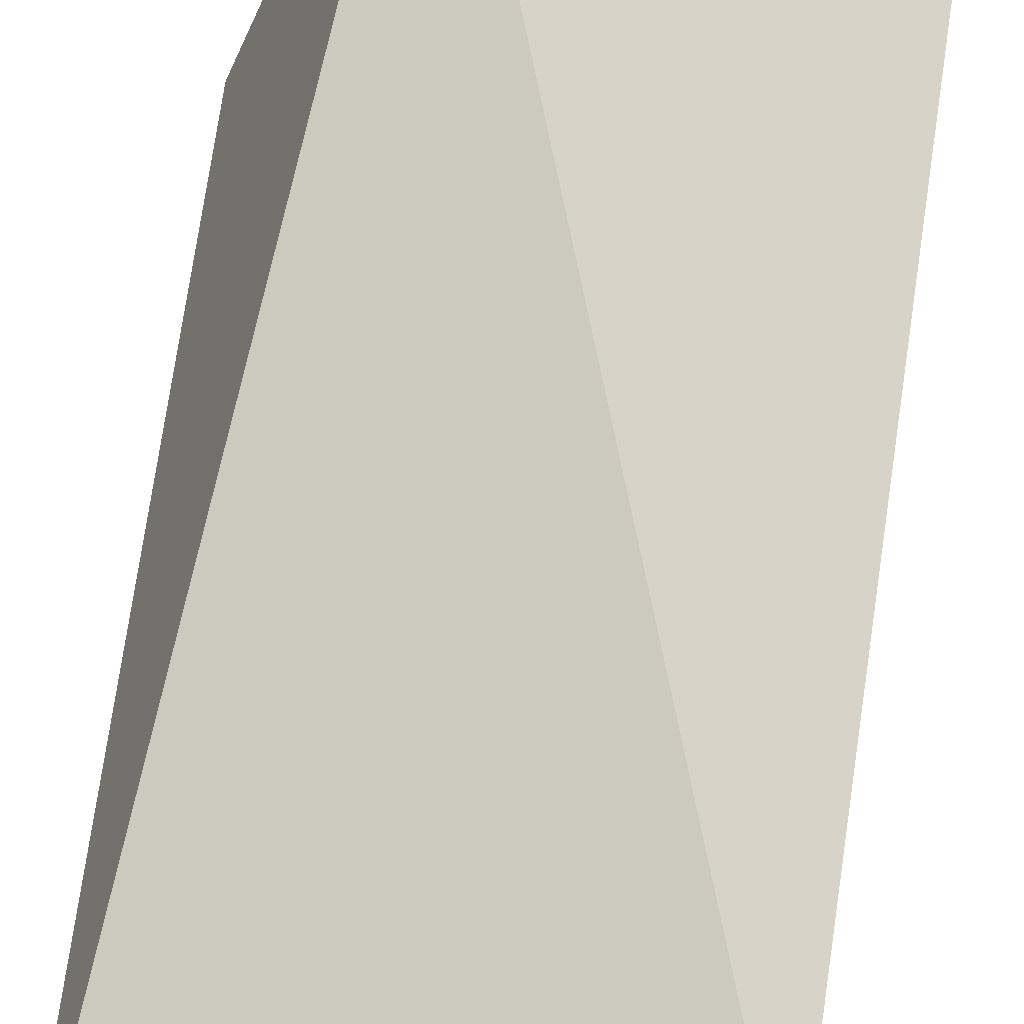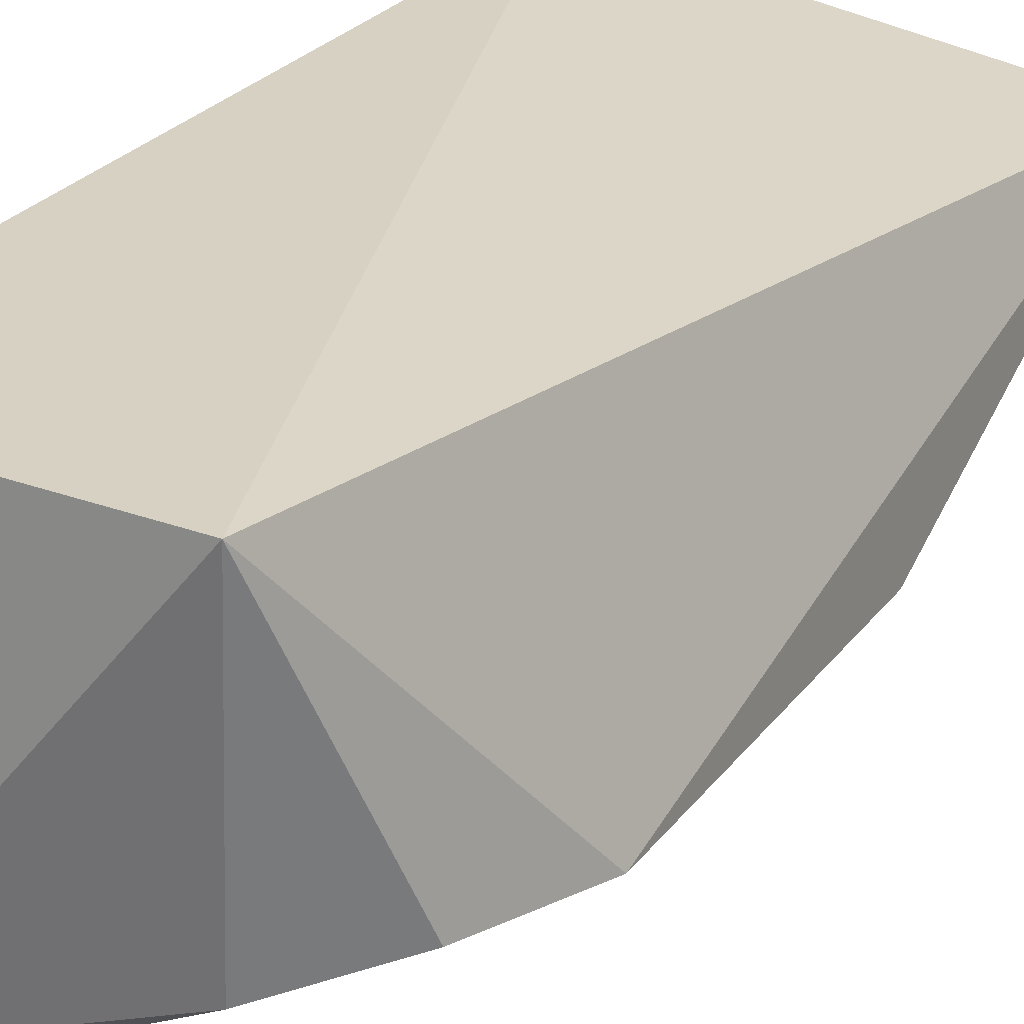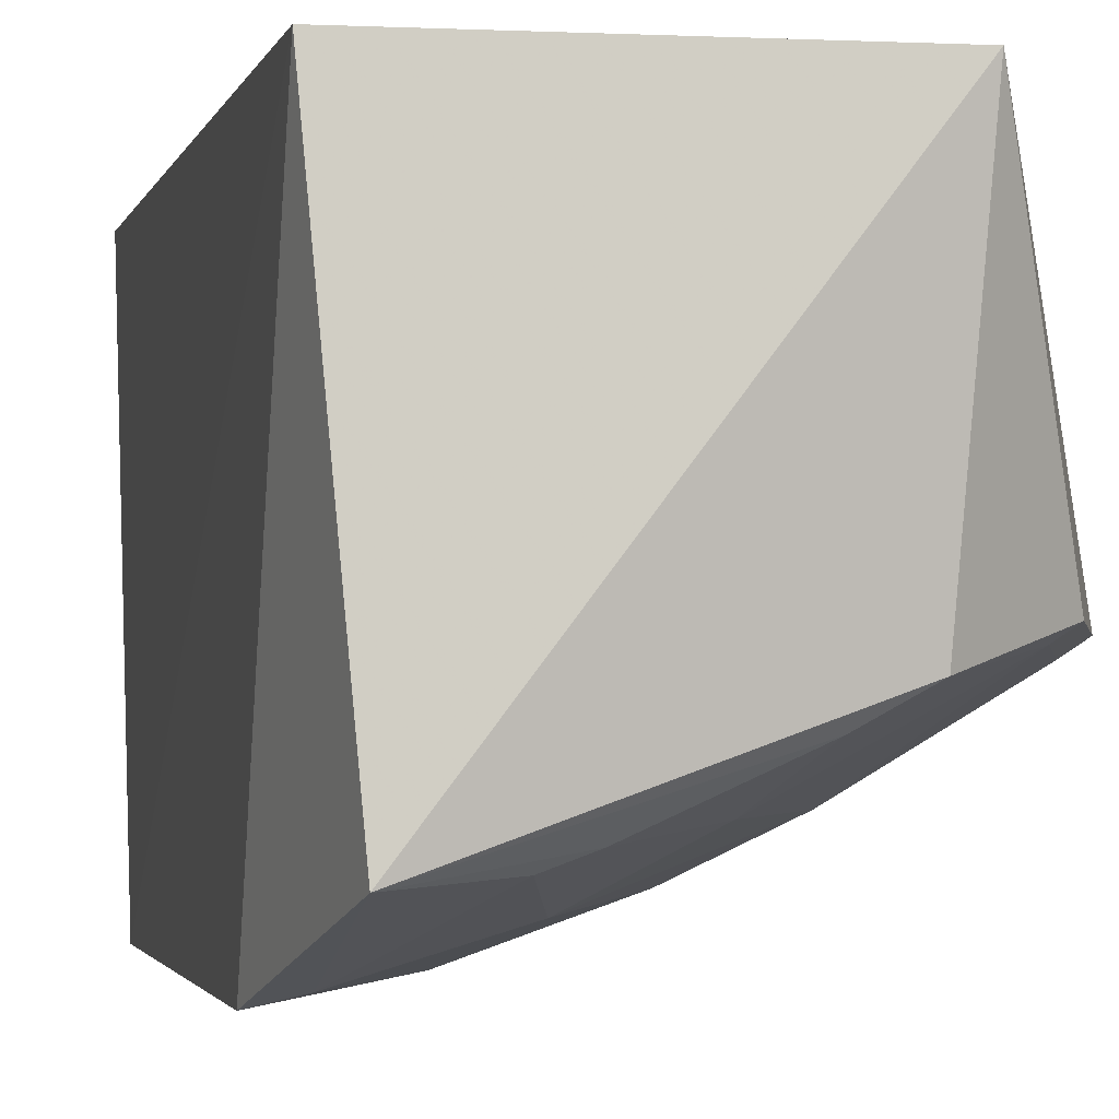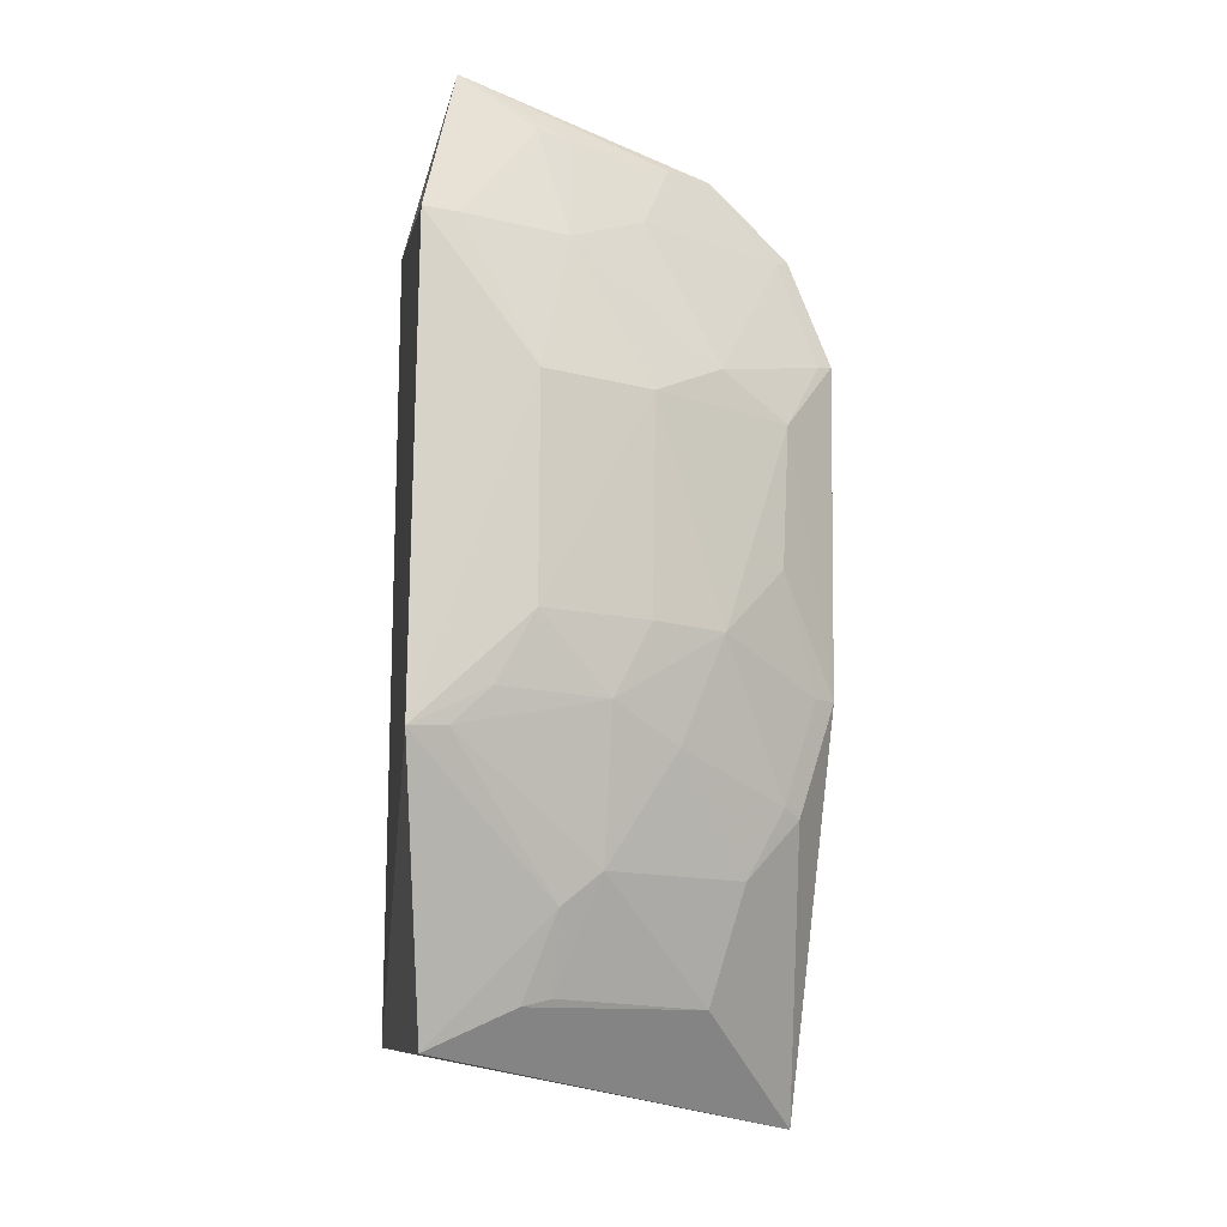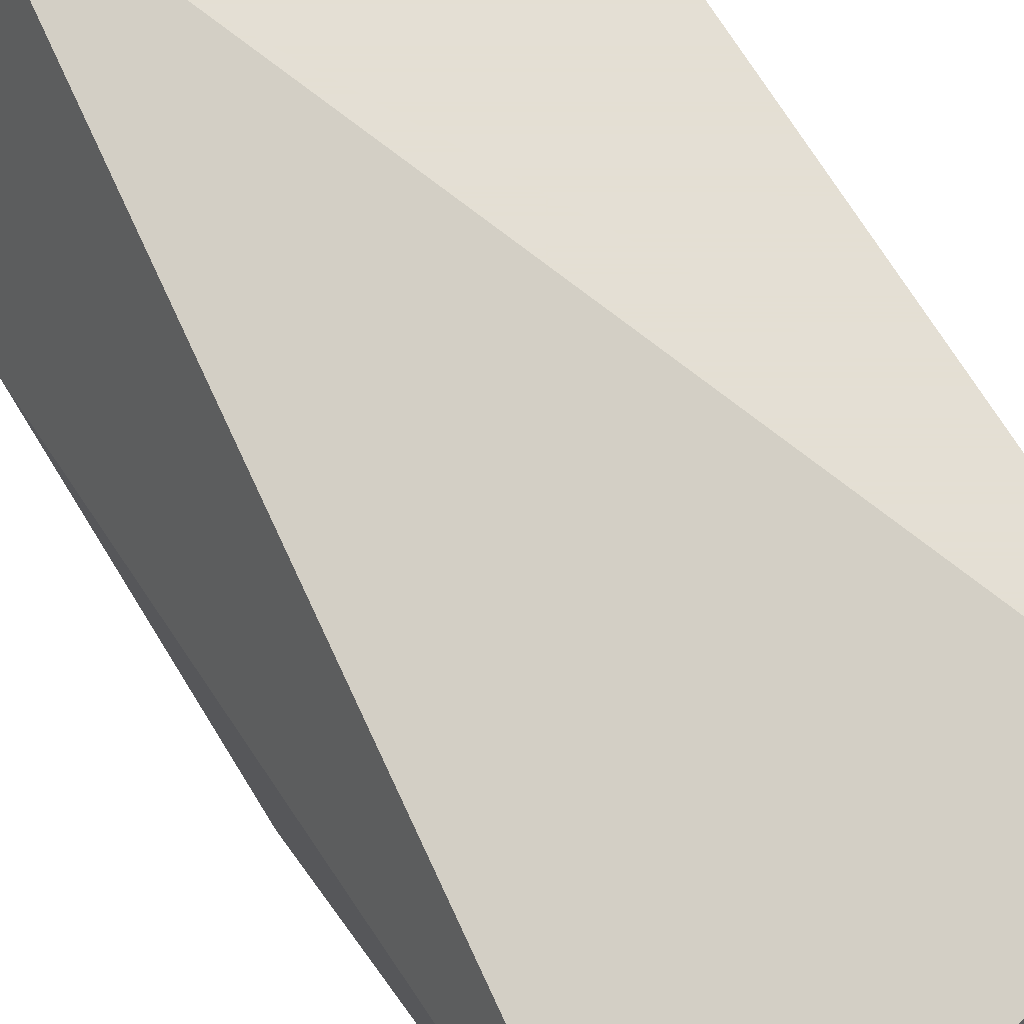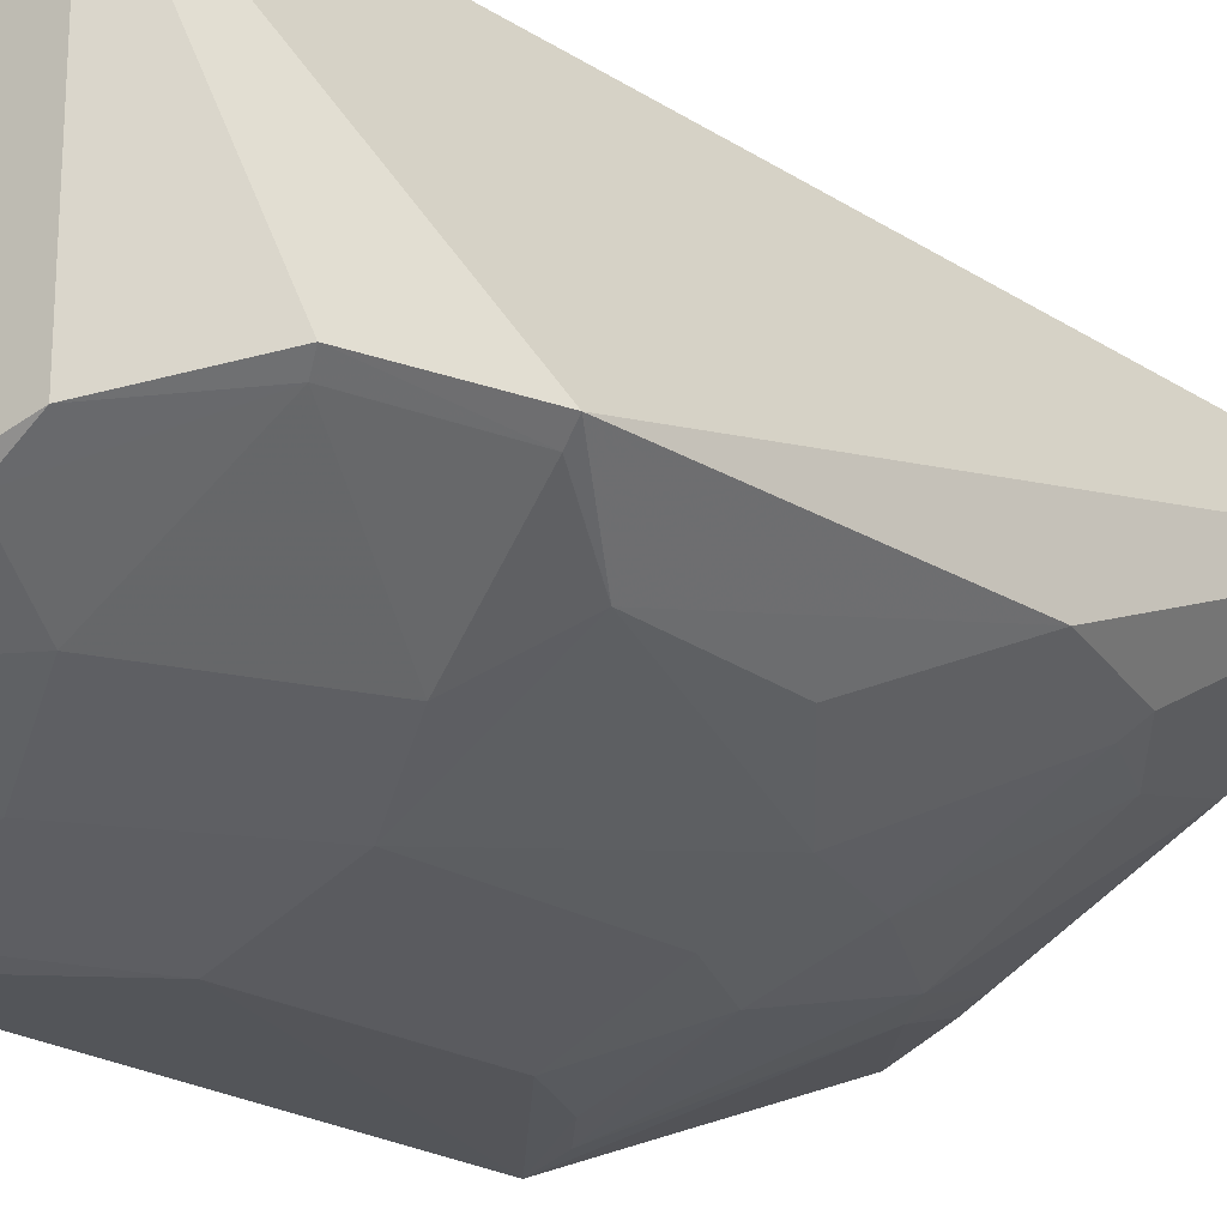
<metadata>
{"format":"obj","ext":"obj","renderer":"f3d","projection":"perspective","resolution":1024,"background":"white","views":[{"elev":77.0,"azim":-171.7,"up":"+Y"},{"elev":27.1,"azim":30.1,"up":"+Y"},{"elev":-1.4,"azim":-11.1,"up":"+Y"},{"elev":-14.6,"azim":-9.0,"up":"+Z"},{"elev":66.3,"azim":149.7,"up":"+Y"},{"elev":-21.9,"azim":42.6,"up":"+Y"}]}
</metadata>
<code>
v 0.141 -0.3896 0.084
v 0.2995 -0.2582 -0.2308
v 0.29 -0.3214 0.1011
v 0.1439 -0.2243 0.1343
v 0.1439 -0.2243 -0.1991
v 0.2652 -0.2243 0.1343
v 0.2558 -0.3583 -0.05982
v 0.1395 -0.3905 -0.1043
v 0.3062 -0.3237 0.05722
v 0.1548 -0.3656 0.1487
v 0.1843 -0.3873 0.02645
v 0.1495 -0.3474 -0.2089
v 0.3045 -0.3217 -0.07604
v 0.2573 -0.3311 0.1281
v 0.1842 -0.3868 -0.06063
v 0.228 -0.3722 0.02592
v 0.2569 -0.314 -0.1903
v 0.281 -0.3433 -0.03105
v 0.2118 -0.3566 -0.1464
v 0.2559 -0.3568 0.04133
v 0.1964 -0.3742 0.08292
v 0.2268 -0.3715 -0.05978
v 0.2834 -0.328 -0.1175
v 0.2839 -0.3425 0.02582
v 0.296 -0.3279 -0.0762
v 0.2123 -0.373 -0.08888
v 0.1961 -0.3569 -0.1595
v 0.2998 -0.3283 0.05496
v 0.2268 -0.3564 0.09844
v 0.1545 -0.3866 0.0839
v 0.2686 -0.3275 -0.1451
v 0.2902 -0.3222 -0.121
v 0.1692 -0.3863 -0.08849
v 0.2391 -0.357 -0.1022
v 0.1544 -0.3872 -0.103
v 0.1843 -0.3456 -0.1926
v 0.2846 -0.3256 0.09782
v 0.1977 -0.3596 0.1283
v 0.1959 -0.3425 -0.1894
v 0.2391 -0.3411 0.1274
v 0.185 -0.3641 0.1295
f 6 5 4
f 6 2 5
f 8 1 4
f 8 4 5
f 9 6 3
f 9 2 6
f 10 6 4
f 10 4 1
f 11 1 8
f 12 8 5
f 12 5 2
f 13 2 9
f 14 3 6
f 14 6 10
f 15 11 8
f 16 11 15
f 17 12 2
f 21 11 16
f 21 16 20
f 22 16 15
f 22 7 16
f 24 18 13
f 24 13 9
f 24 7 18
f 24 20 16
f 24 16 7
f 25 18 7
f 25 13 18
f 25 7 23
f 26 22 15
f 26 7 22
f 27 8 12
f 28 9 3
f 28 24 9
f 28 20 24
f 29 21 20
f 30 1 11
f 30 11 21
f 30 10 1
f 31 19 17
f 32 2 13
f 32 25 23
f 32 13 25
f 32 23 31
f 32 31 17
f 32 17 2
f 33 26 15
f 33 15 8
f 34 23 7
f 34 7 26
f 34 26 19
f 34 31 23
f 34 19 31
f 35 27 19
f 35 8 27
f 35 33 8
f 35 19 26
f 35 26 33
f 36 27 12
f 36 12 17
f 37 28 3
f 37 20 28
f 37 29 20
f 37 3 14
f 38 21 29
f 39 36 17
f 39 17 19
f 39 19 27
f 39 27 36
f 40 38 29
f 40 14 10
f 40 10 38
f 40 37 14
f 40 29 37
f 41 30 21
f 41 21 38
f 41 38 10
f 41 10 30

</code>
